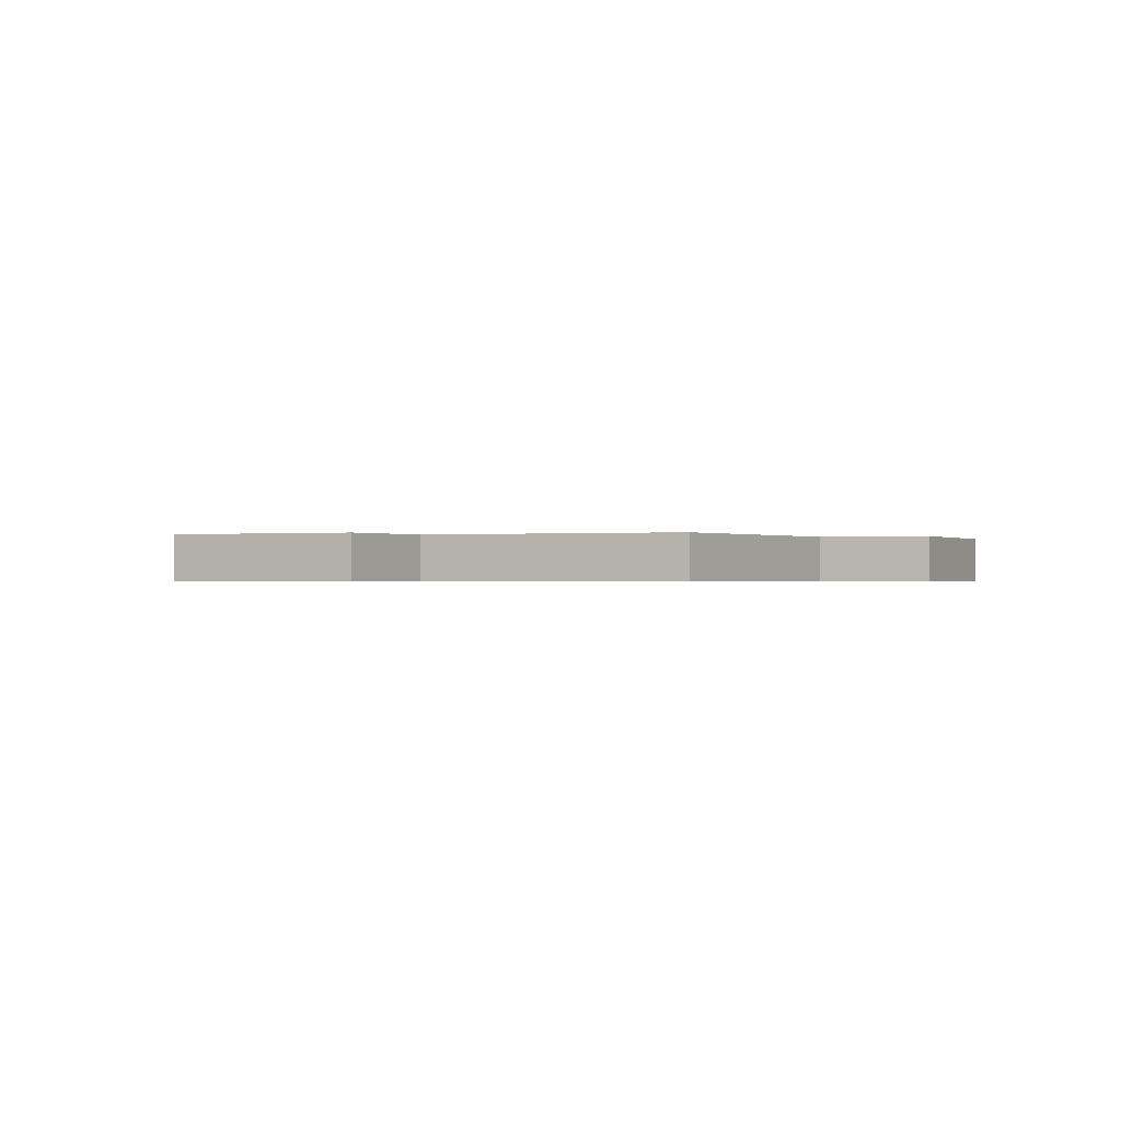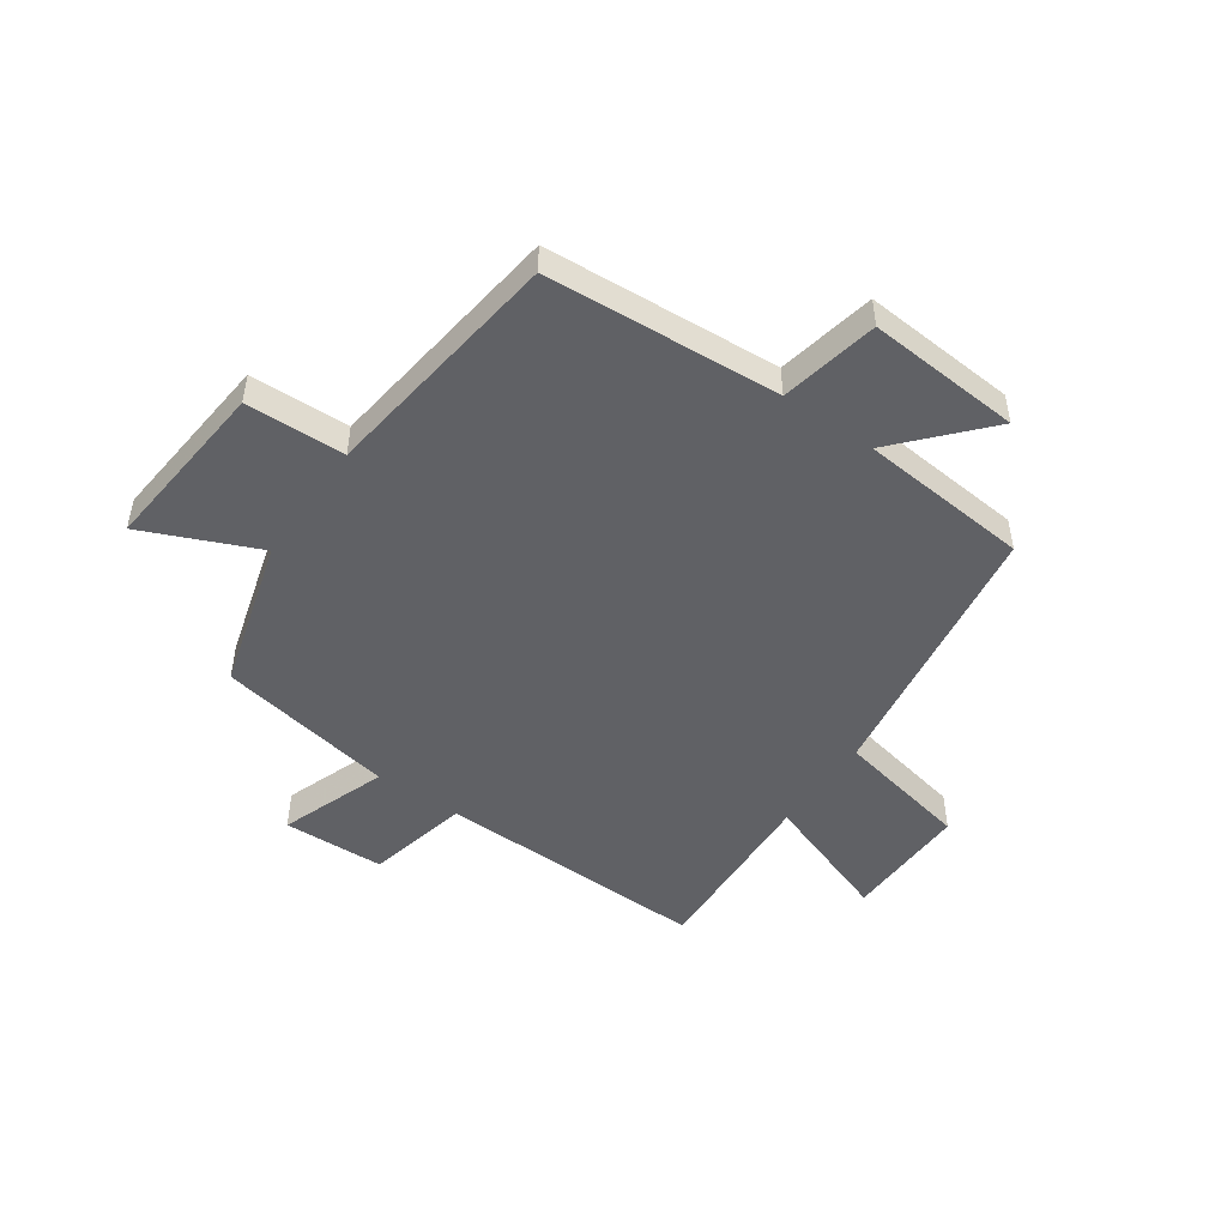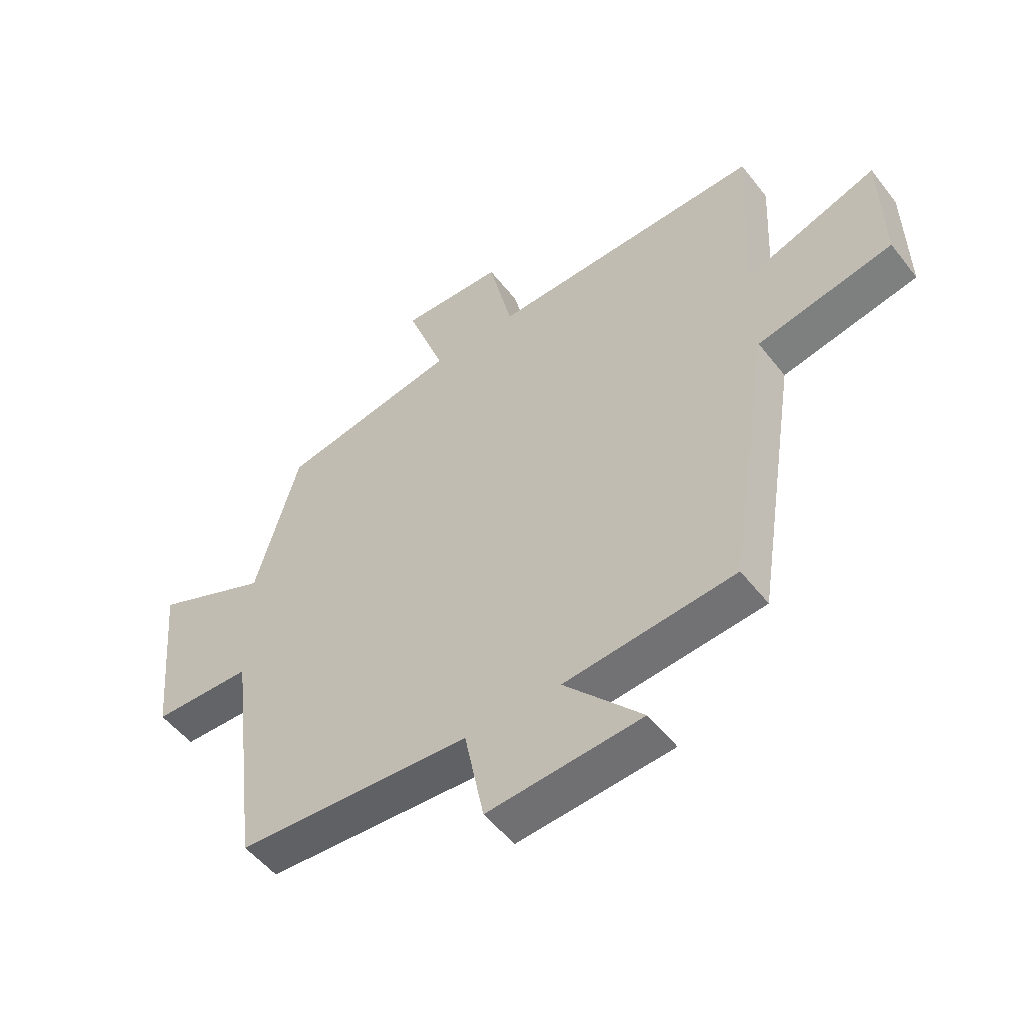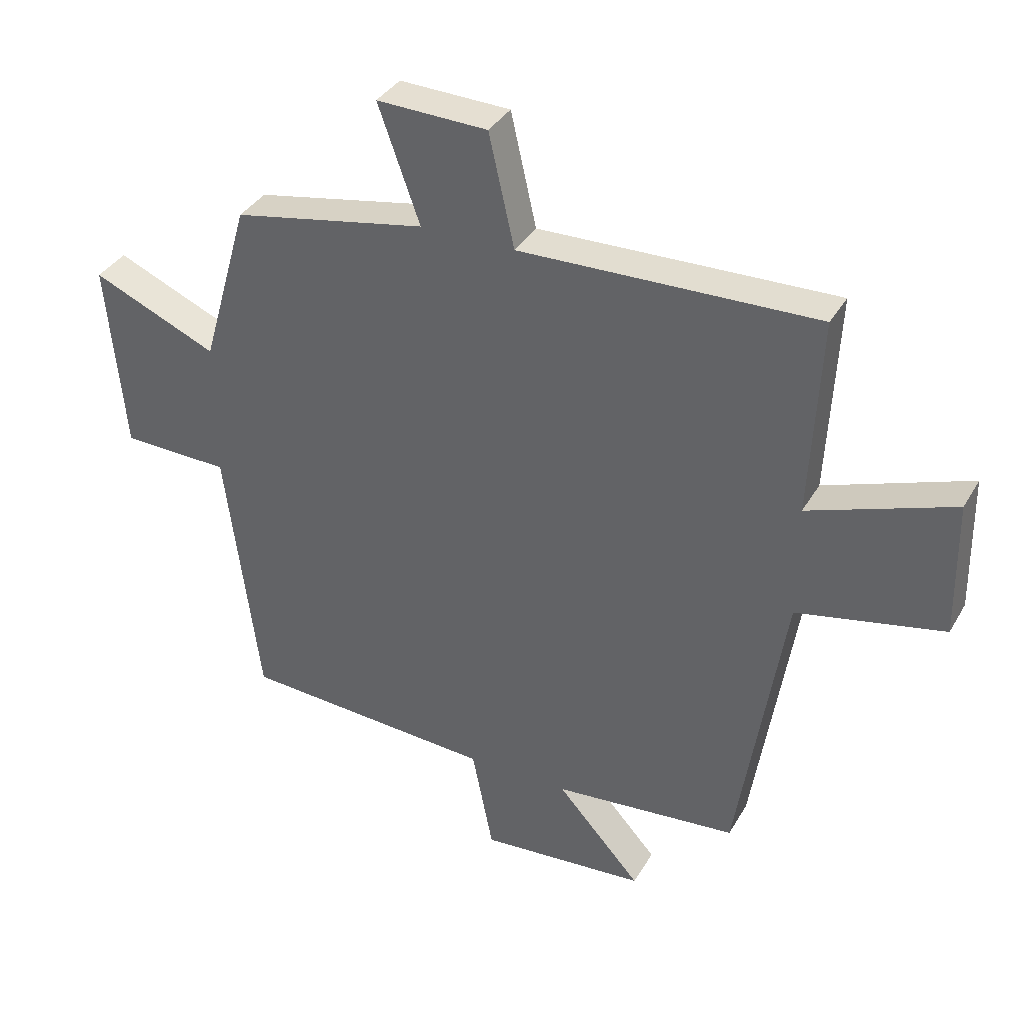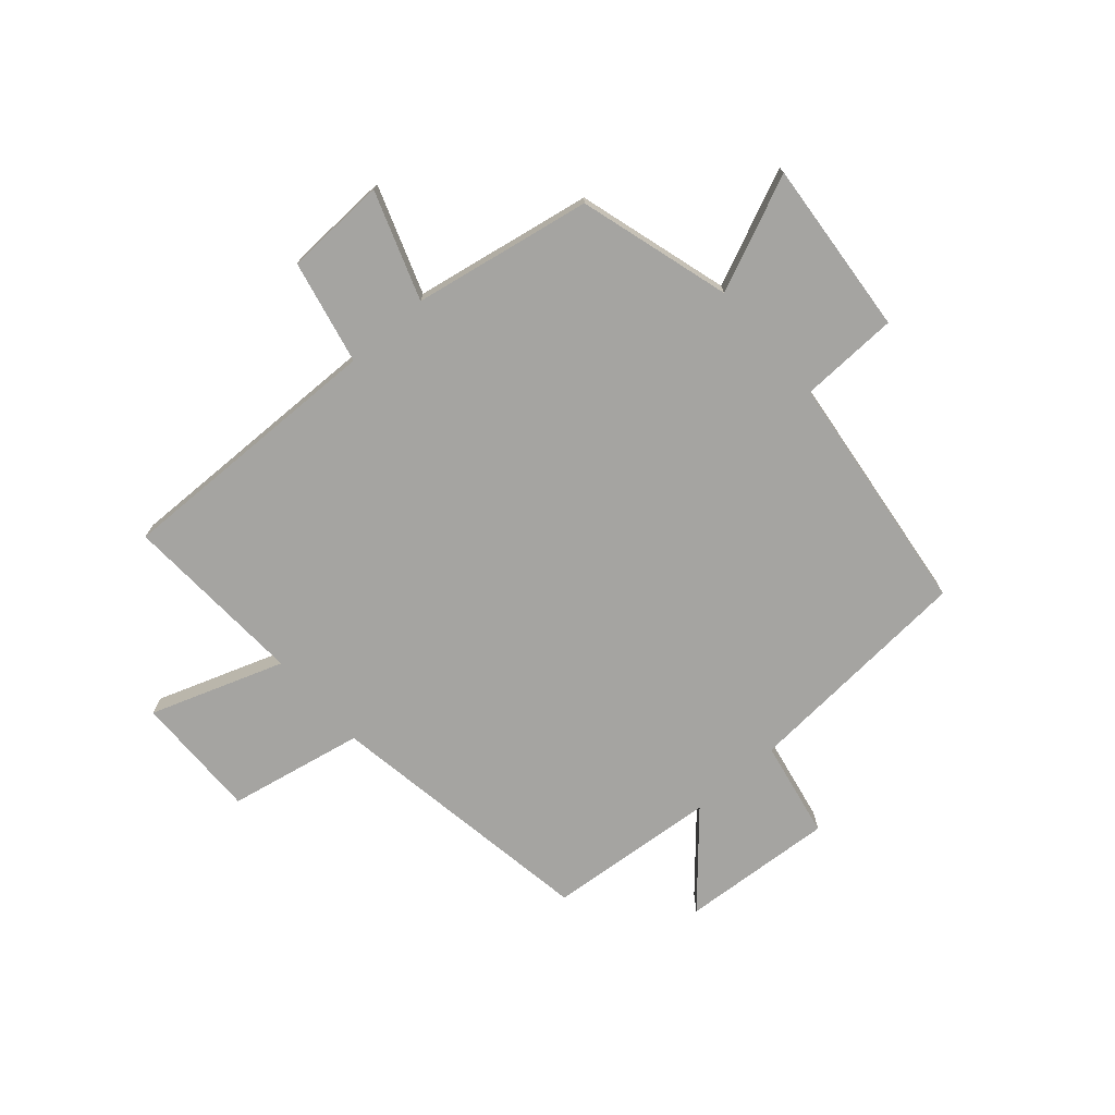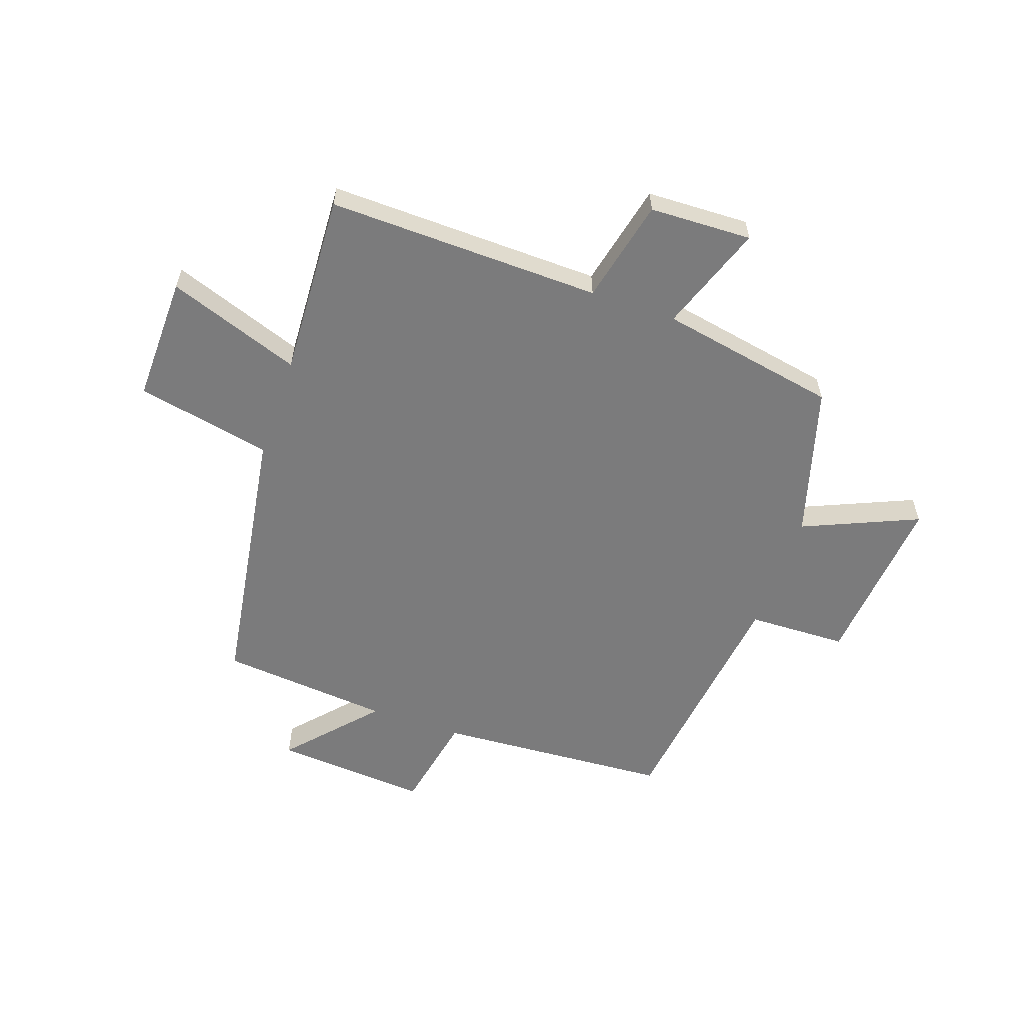
<metadata>
{"format":"obj","ext":"obj","renderer":"f3d","projection":"perspective","resolution":1024,"background":"white","views":[{"elev":-0.5,"azim":120.0,"up":"+Y"},{"elev":-48.8,"azim":145.1,"up":"+Y"},{"elev":-52.2,"azim":-143.1,"up":"+Z"},{"elev":36.0,"azim":-153.4,"up":"+Z"},{"elev":-73.2,"azim":41.4,"up":"+Y"},{"elev":-58.5,"azim":-19.2,"up":"+Y"}]}
</metadata>
<code>
v -0.516 0.07 0.511
v -0.039 0.07 0.5
v 0.002 0.07 0.681
v 0.18 0.07 0.687
v 0.113 0.07 0.5
v 0.424 0.07 0.442
v 0.5 0.07 0.177
v 0.701 0.07 0.264
v 0.673 0.07 -0.042
v 0.5 0.07 -0.047
v 0.446 0.07 -0.473
v 0.038 0.07 -0.5
v 0.004 0.07 -0.671
v -0.264 0.07 -0.651
v -0.128 0.07 -0.5
v -0.425 0.07 -0.473
v -0.5 0.07 0.004
v -0.736 0.07 0.052
v -0.732 0.07 0.272
v -0.5 0.07 0.19
v -0.516 0 0.511
v -0.039 0 0.5
v 0.002 0 0.681
v 0.18 0 0.687
v 0.113 0 0.5
v 0.424 0 0.442
v 0.5 0 0.177
v 0.701 0 0.264
v 0.673 0 -0.042
v 0.5 0 -0.047
v 0.446 0 -0.473
v 0.038 0 -0.5
v 0.004 0 -0.671
v -0.264 0 -0.651
v -0.128 0 -0.5
v -0.425 0 -0.473
v -0.5 0 0.004
v -0.736 0 0.052
v -0.732 0 0.272
v -0.5 0 0.19
f 17 18 19 20
f 15 16 17 20
f 15 20 1 2
f 12 13 14 15
f 10 11 12 15
f 10 15 2
f 7 8 9 10
f 5 6 7 10
f 5 10 2
f 2 3 4 5
f 40 39 38 37
f 40 37 36 35
f 22 21 40 35
f 35 34 33 32
f 35 32 31 30
f 22 35 30
f 30 29 28 27
f 30 27 26 25
f 22 30 25
f 25 24 23 22
f 1 21 22 2
f 2 22 23 3
f 3 23 24 4
f 4 24 25 5
f 5 25 26 6
f 6 26 27 7
f 7 27 28 8
f 8 28 29 9
f 9 29 30 10
f 10 30 31 11
f 11 31 32 12
f 12 32 33 13
f 13 33 34 14
f 14 34 35 15
f 15 35 36 16
f 16 36 37 17
f 17 37 38 18
f 18 38 39 19
f 19 39 40 20
f 20 40 21 1

</code>
